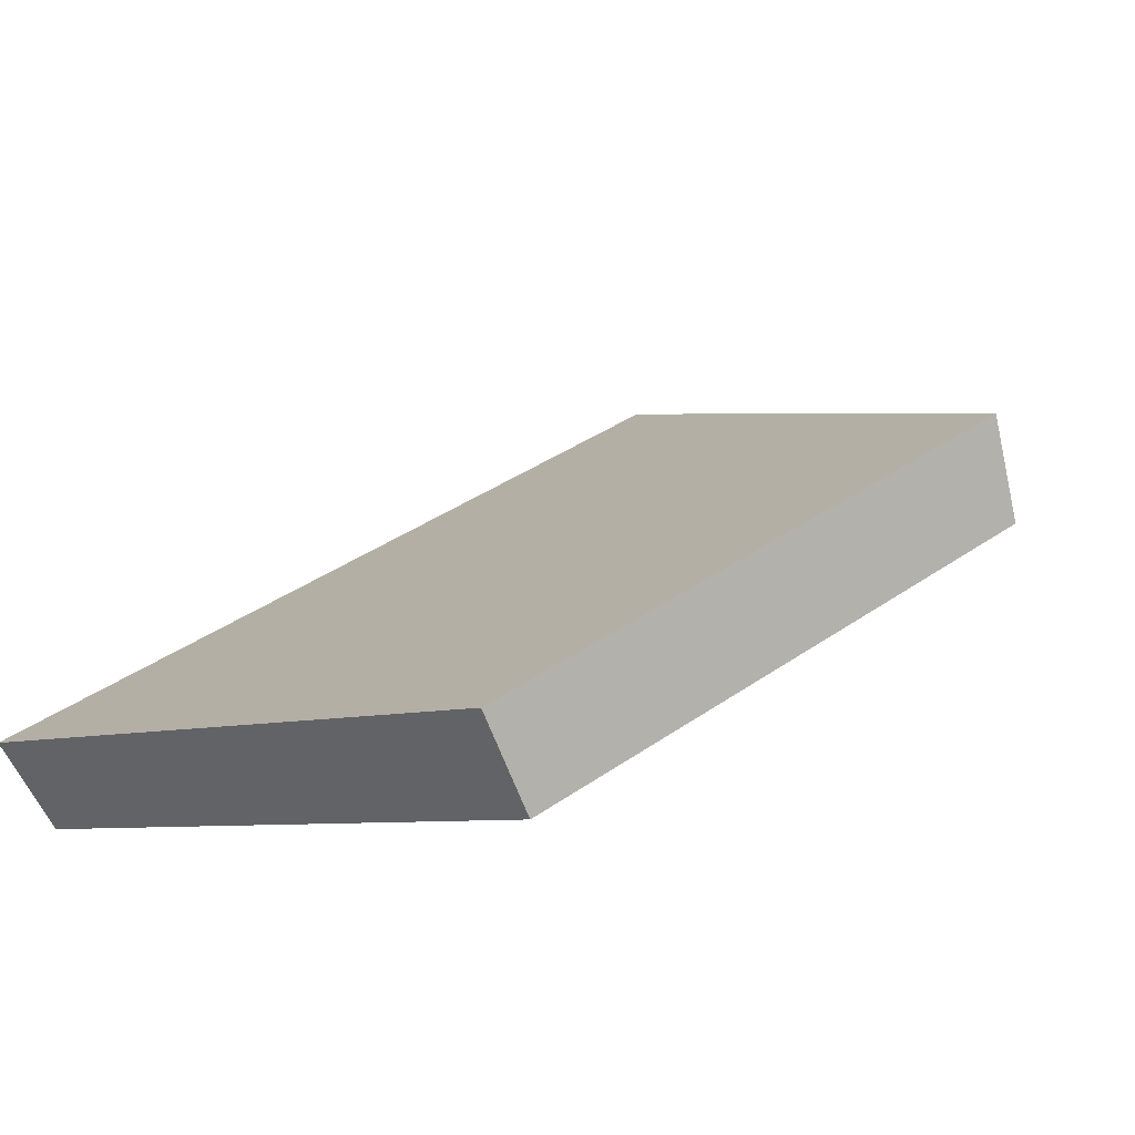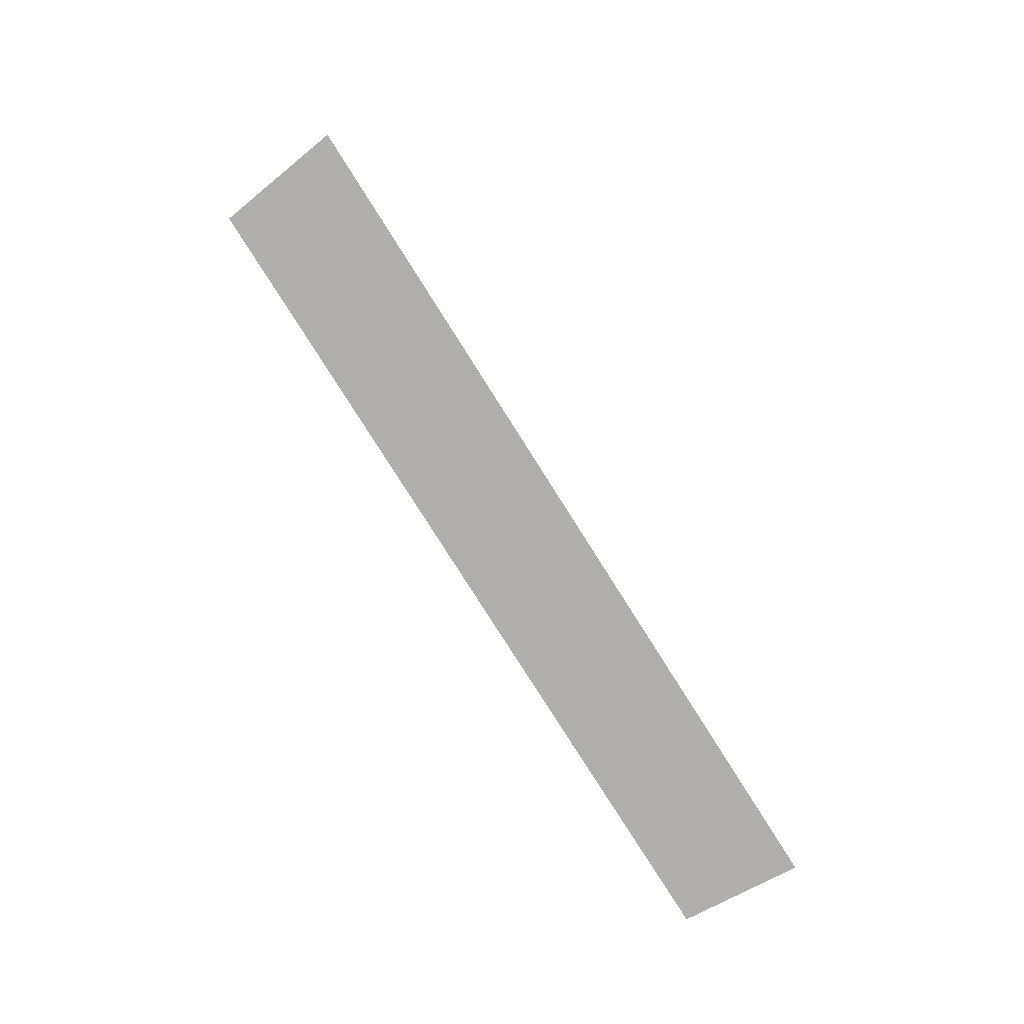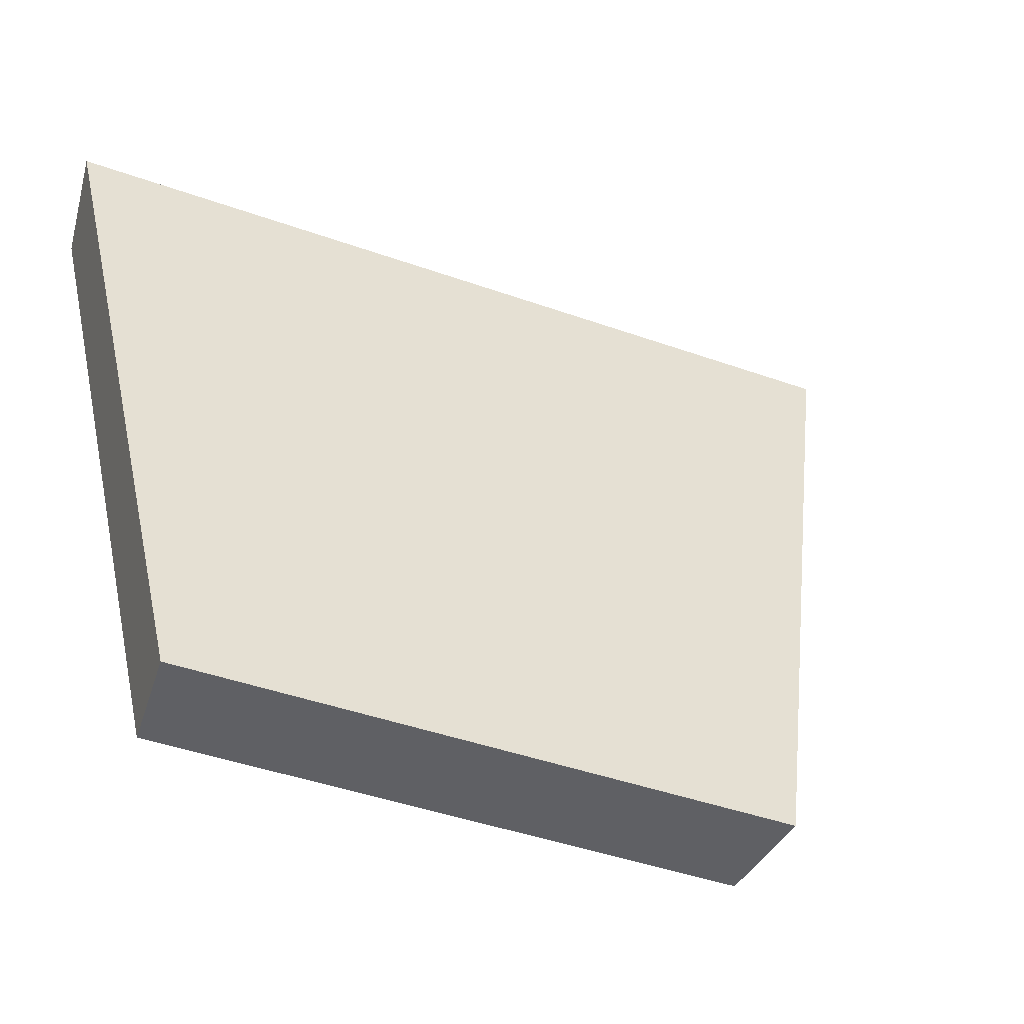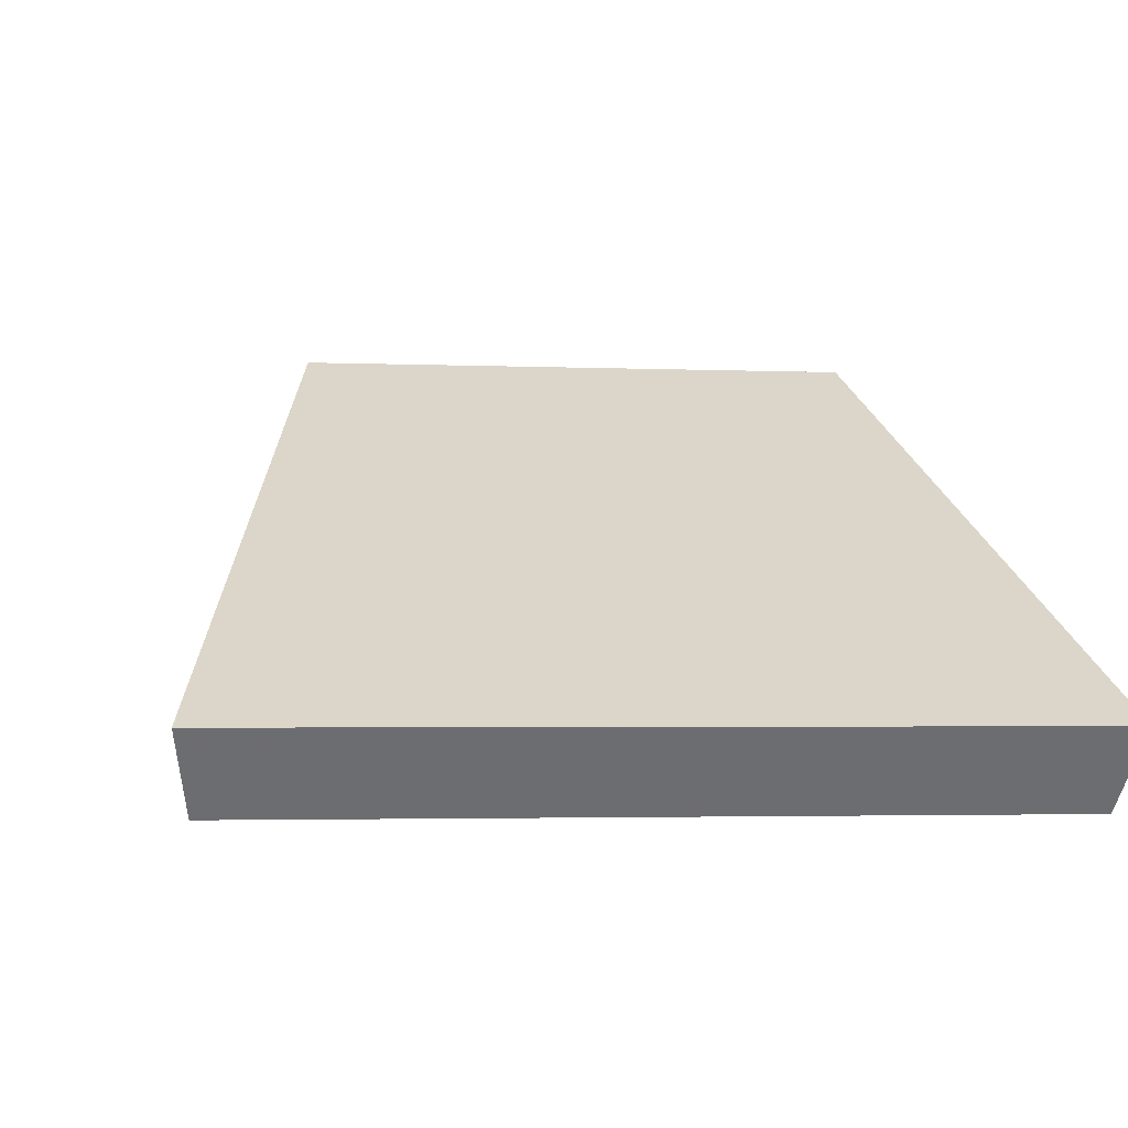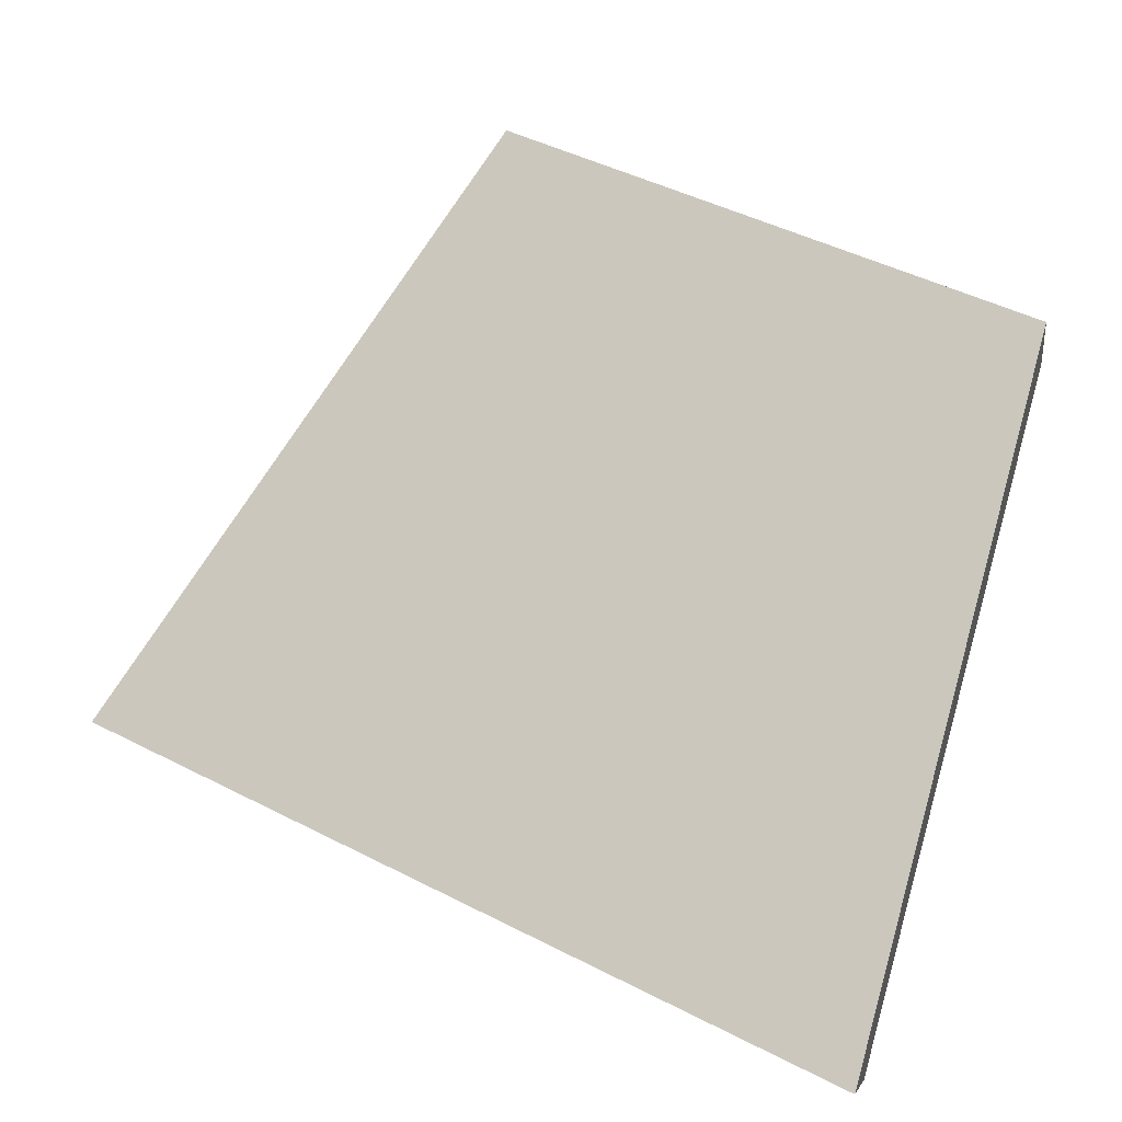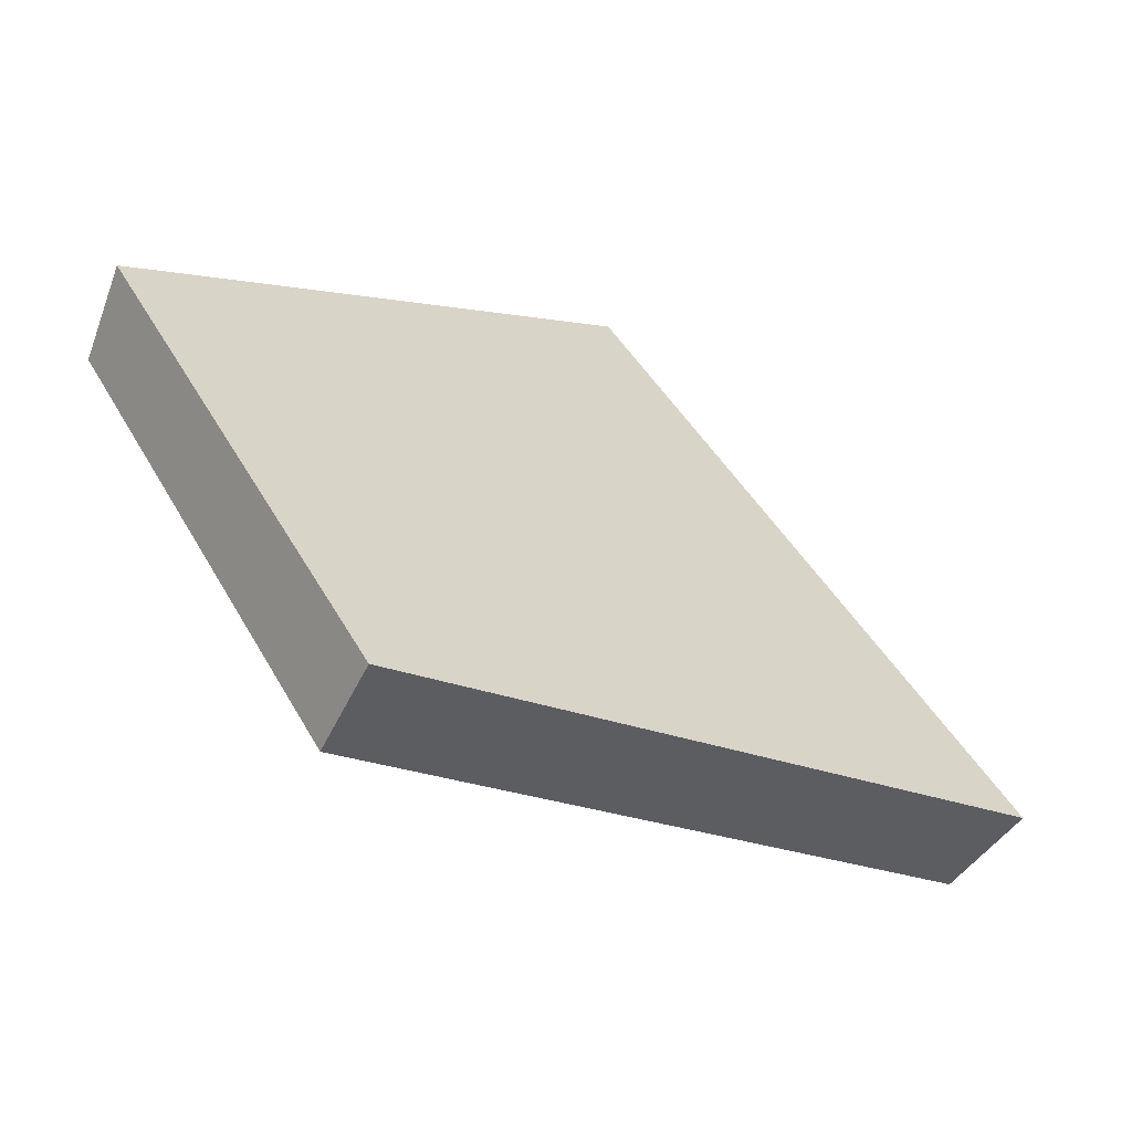
<metadata>
{"format":"obj","ext":"obj","renderer":"f3d","projection":"perspective","resolution":1024,"background":"white","views":[{"elev":39.2,"azim":129.0,"up":"+Y"},{"elev":10.5,"azim":88.9,"up":"+Z"},{"elev":-16.7,"azim":159.6,"up":"+Z"},{"elev":-3.1,"azim":-17.9,"up":"+Y"},{"elev":46.6,"azim":20.1,"up":"+Y"},{"elev":44.3,"azim":-127.5,"up":"+Y"}]}
</metadata>
<code>
v 2.124 0.1118 2.735
v 2.109 0.1118 2.733
v 2.113 0.1186 2.722
v 2.124 0.1186 2.724
v 2.113 0.1203 2.723
v 2.113 0.1186 2.722
v 2.109 0.1118 2.733
v 2.109 0.1132 2.734
v 2.124 0.1203 2.725
v 2.124 0.1186 2.724
v 2.113 0.1186 2.722
v 2.113 0.1203 2.723
v 2.109 0.1132 2.734
v 2.109 0.1118 2.733
v 2.124 0.1118 2.735
v 2.124 0.1132 2.736
v 2.124 0.1132 2.736
v 2.124 0.1118 2.735
v 2.124 0.1186 2.724
v 2.124 0.1203 2.725
v 2.124 0.1203 2.725
v 2.113 0.1203 2.723
v 2.109 0.1132 2.734
v 2.124 0.1132 2.736
f 1 2 3
f 1 3 4
f 5 6 7
f 5 7 8
f 9 10 11
f 9 11 12
f 13 14 15
f 13 15 16
f 17 18 19
f 17 19 20
f 21 22 23
f 21 23 24

</code>
